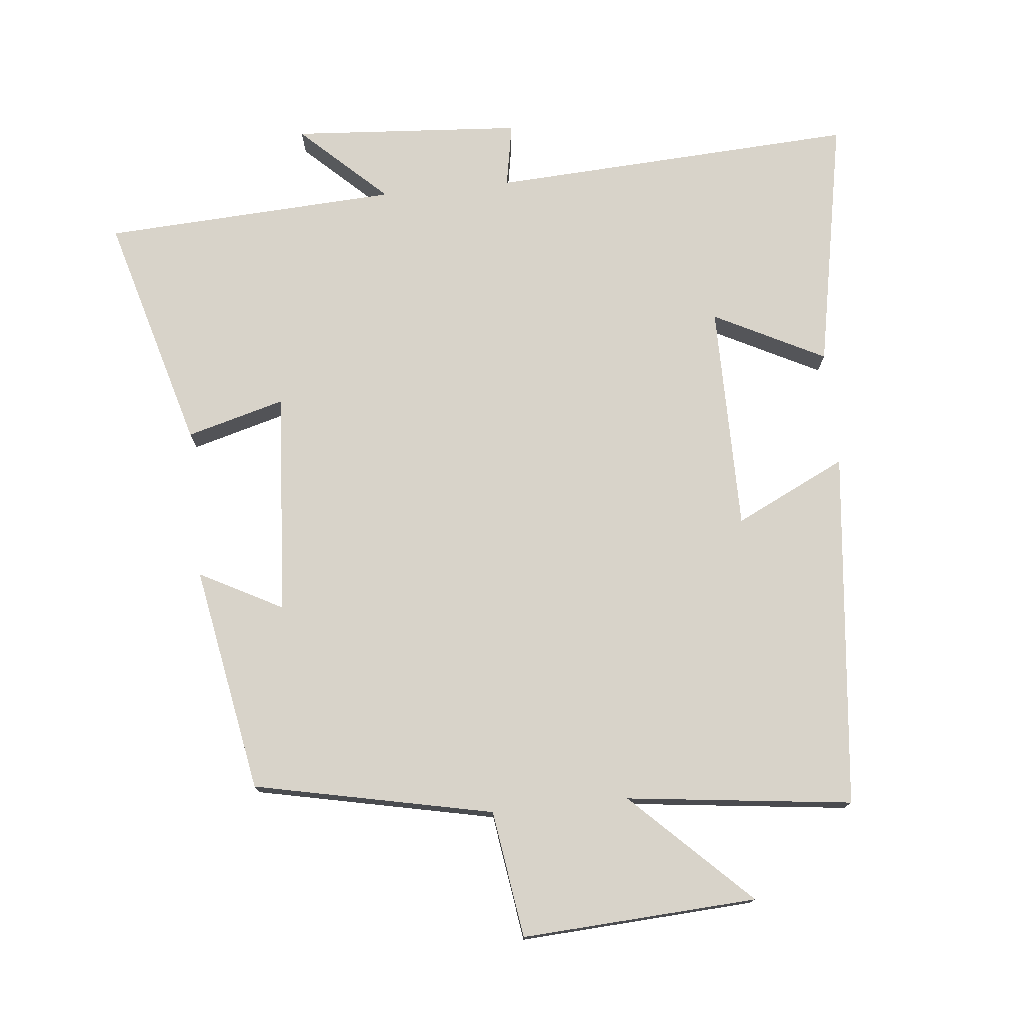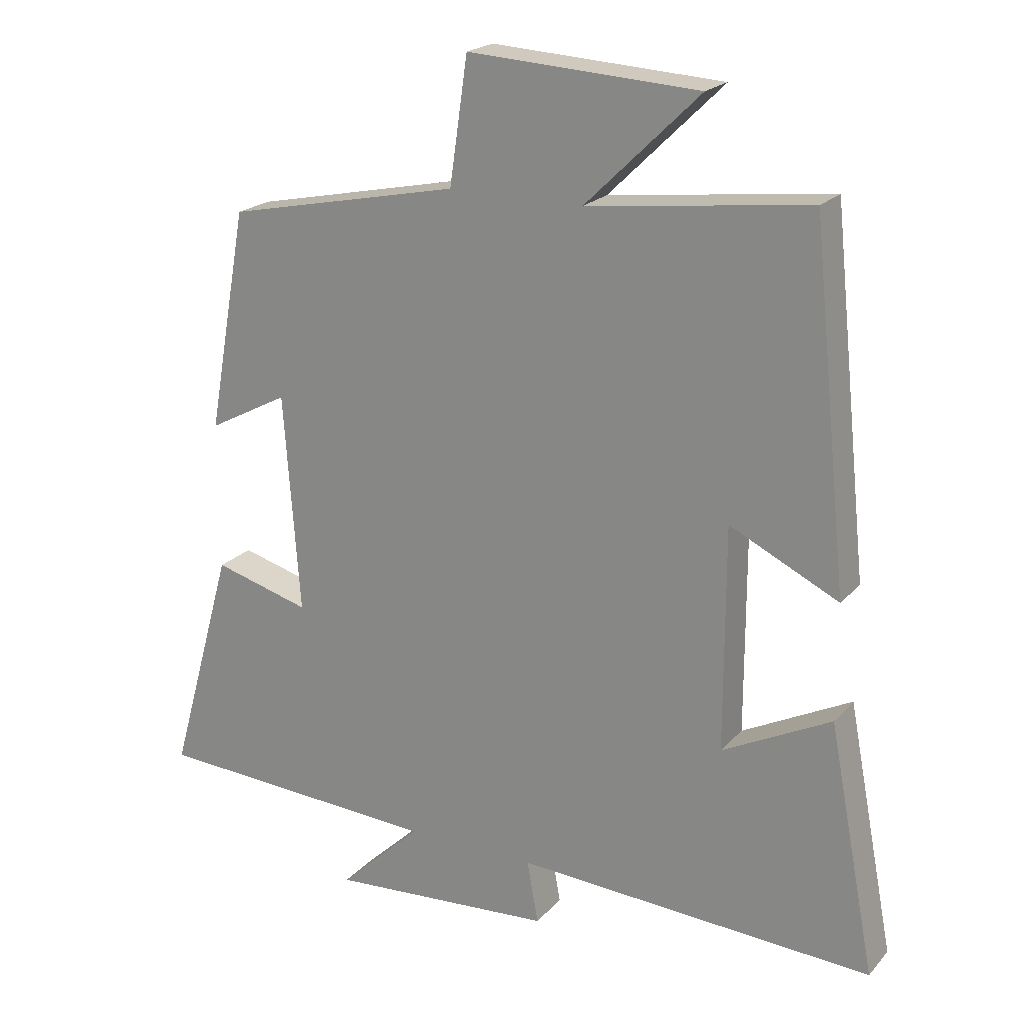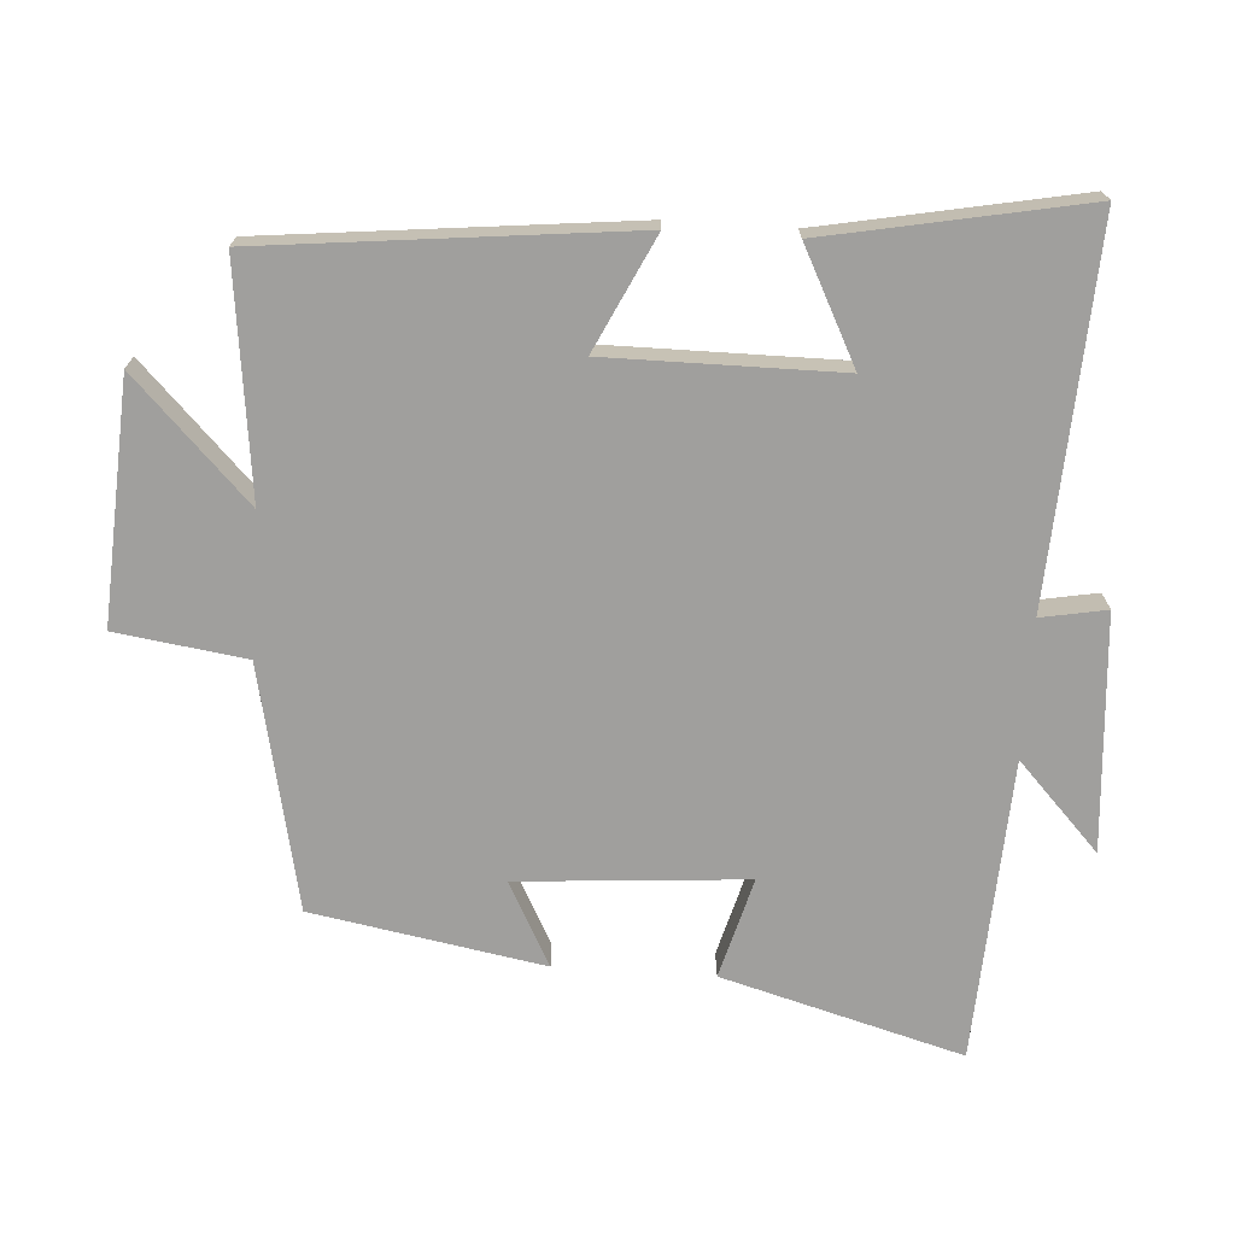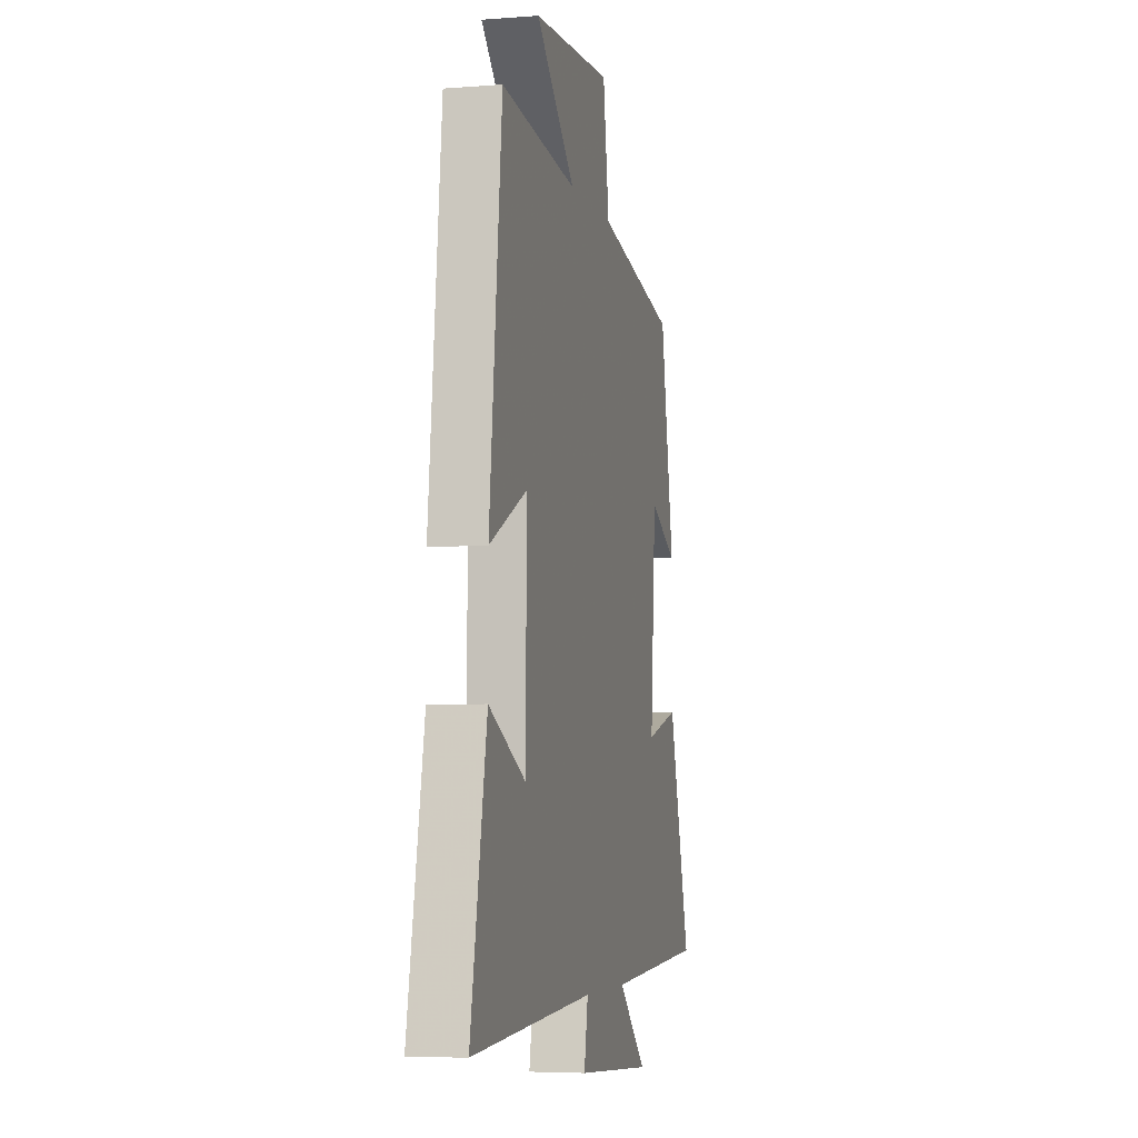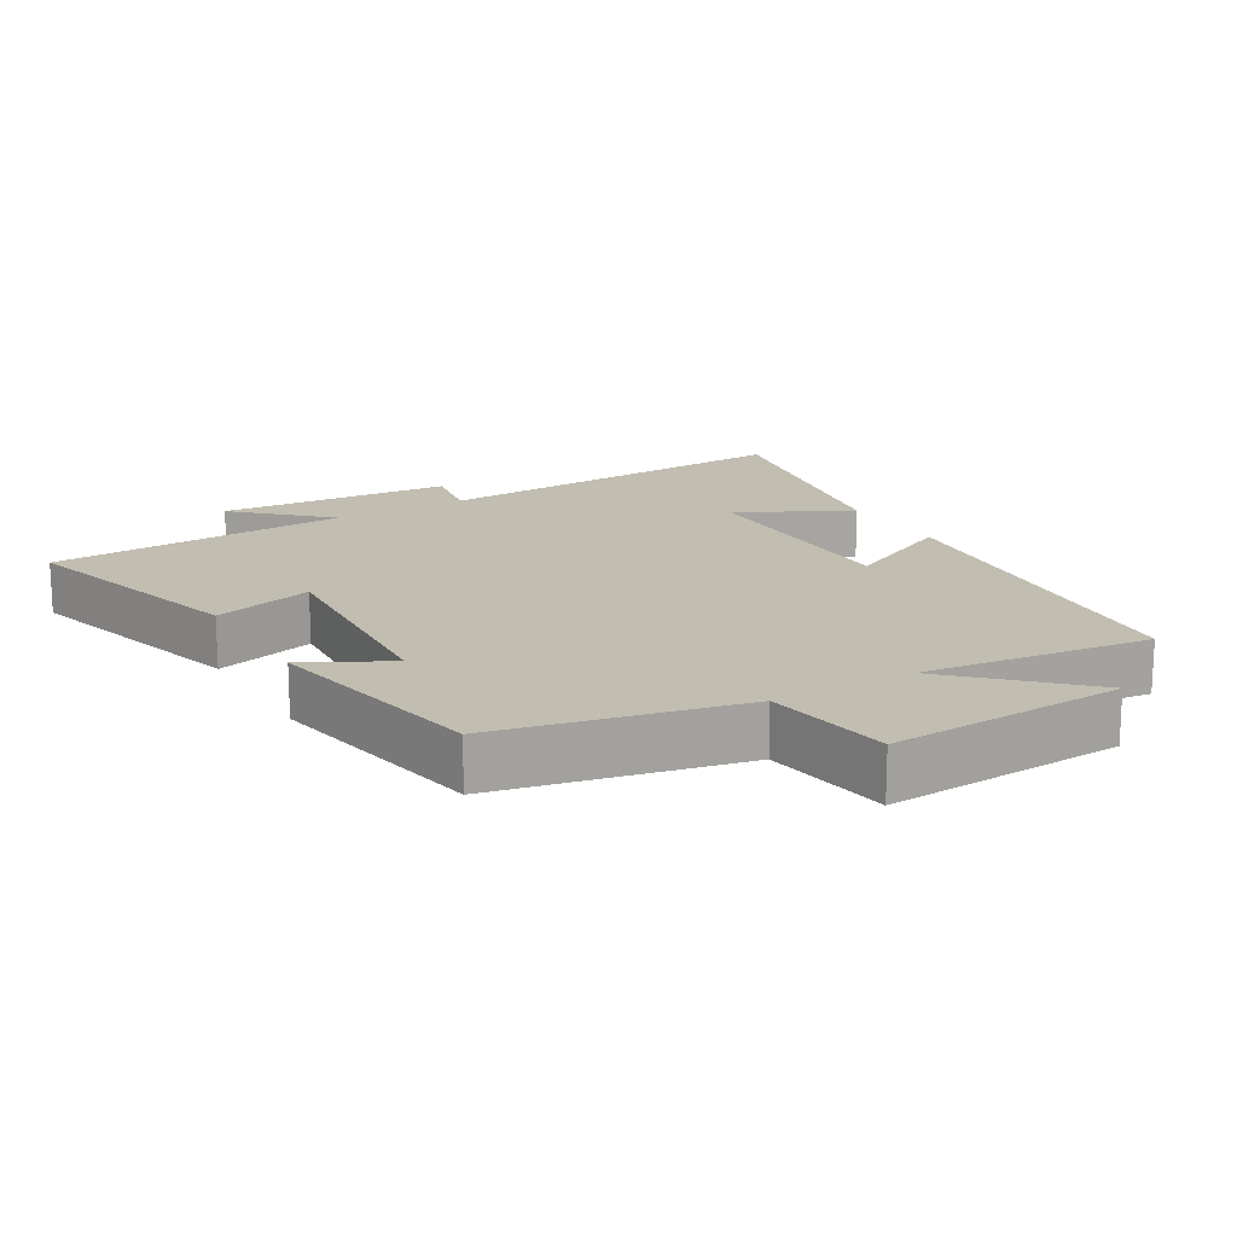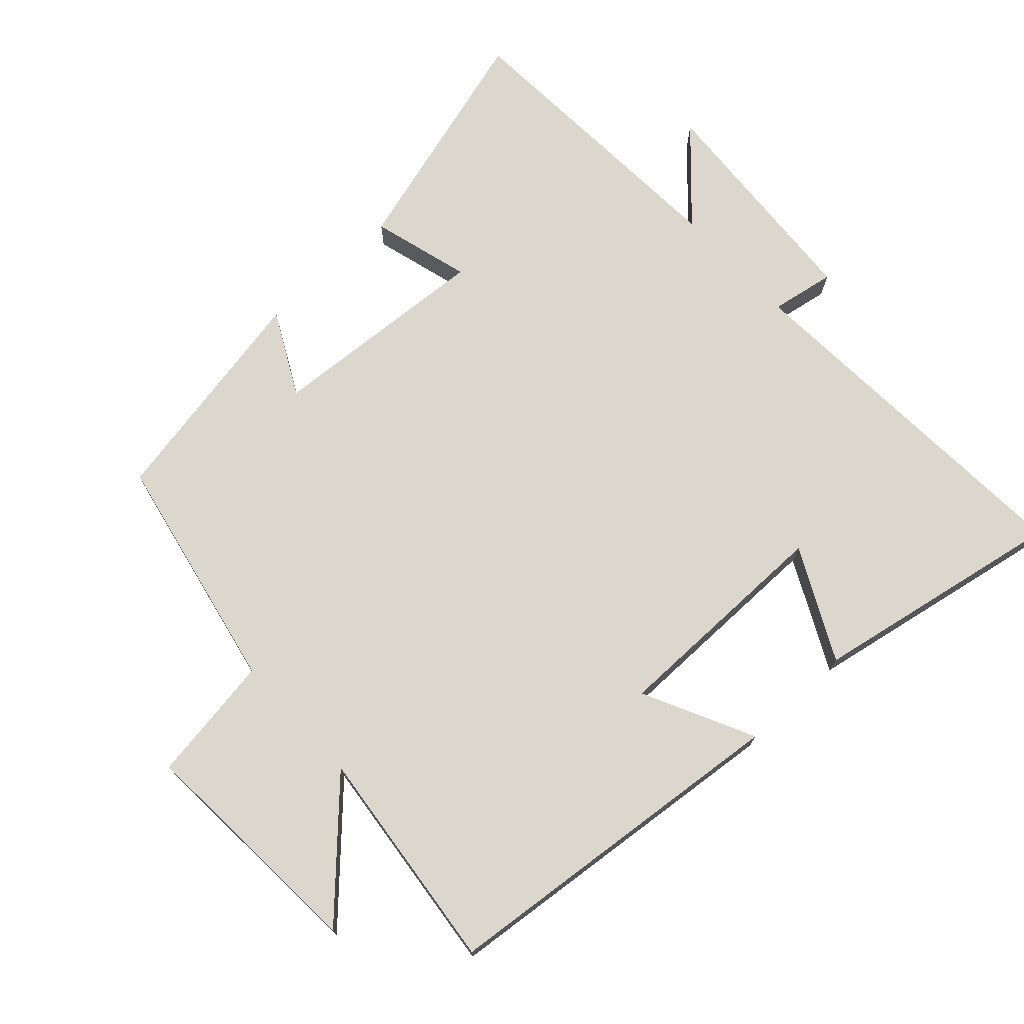
<metadata>
{"format":"obj","ext":"obj","renderer":"f3d","projection":"perspective","resolution":1024,"background":"white","views":[{"elev":75.8,"azim":-5.8,"up":"+Y"},{"elev":20.9,"azim":29.2,"up":"+Z"},{"elev":-71.4,"azim":86.3,"up":"+Y"},{"elev":-5.2,"azim":103.7,"up":"+Z"},{"elev":16.7,"azim":-30.5,"up":"+Y"},{"elev":73.1,"azim":47.1,"up":"+Y"}]}
</metadata>
<code>
v -0.597 0.07 -0.477
v -0.5 0.07 -0.131
v -0.355 0.07 -0.171
v -0.379 0.07 0.157
v -0.5 0.07 0.093
v -0.44 0.07 0.426
v -0.089 0.07 0.5
v -0.062 0.07 0.687
v 0.284 0.07 0.667
v 0.113 0.07 0.5
v 0.445 0.07 0.54
v 0.5 0.07 0.014
v 0.337 0.07 0.093
v 0.337 0.07 -0.241
v 0.5 0.07 -0.158
v 0.571 0.07 -0.529
v 0.033 0.07 -0.5
v 0.05 0.07 -0.594
v -0.288 0.07 -0.618
v -0.163 0.07 -0.5
v -0.597 0 -0.477
v -0.5 0 -0.131
v -0.355 0 -0.171
v -0.379 0 0.157
v -0.5 0 0.093
v -0.44 0 0.426
v -0.089 0 0.5
v -0.062 0 0.687
v 0.284 0 0.667
v 0.113 0 0.5
v 0.445 0 0.54
v 0.5 0 0.014
v 0.337 0 0.093
v 0.337 0 -0.241
v 0.5 0 -0.158
v 0.571 0 -0.529
v 0.033 0 -0.5
v 0.05 0 -0.594
v -0.288 0 -0.618
v -0.163 0 -0.5
f 17 18 19 20
f 1 2 3
f 20 1 3
f 17 20 3
f 14 15 16 17
f 17 3 4
f 14 17 4
f 13 14 4
f 10 11 12 13
f 10 13 4
f 7 8 9 10
f 6 7 10
f 5 6 10
f 4 5 10
f 40 39 38 37
f 23 22 21
f 23 21 40
f 23 40 37
f 37 36 35 34
f 24 23 37
f 24 37 34
f 24 34 33
f 33 32 31 30
f 24 33 30
f 30 29 28 27
f 30 27 26
f 30 26 25
f 30 25 24
f 1 21 22 2
f 2 22 23 3
f 3 23 24 4
f 4 24 25 5
f 5 25 26 6
f 6 26 27 7
f 7 27 28 8
f 8 28 29 9
f 9 29 30 10
f 10 30 31 11
f 11 31 32 12
f 12 32 33 13
f 13 33 34 14
f 14 34 35 15
f 15 35 36 16
f 16 36 37 17
f 17 37 38 18
f 18 38 39 19
f 19 39 40 20
f 20 40 21 1

</code>
